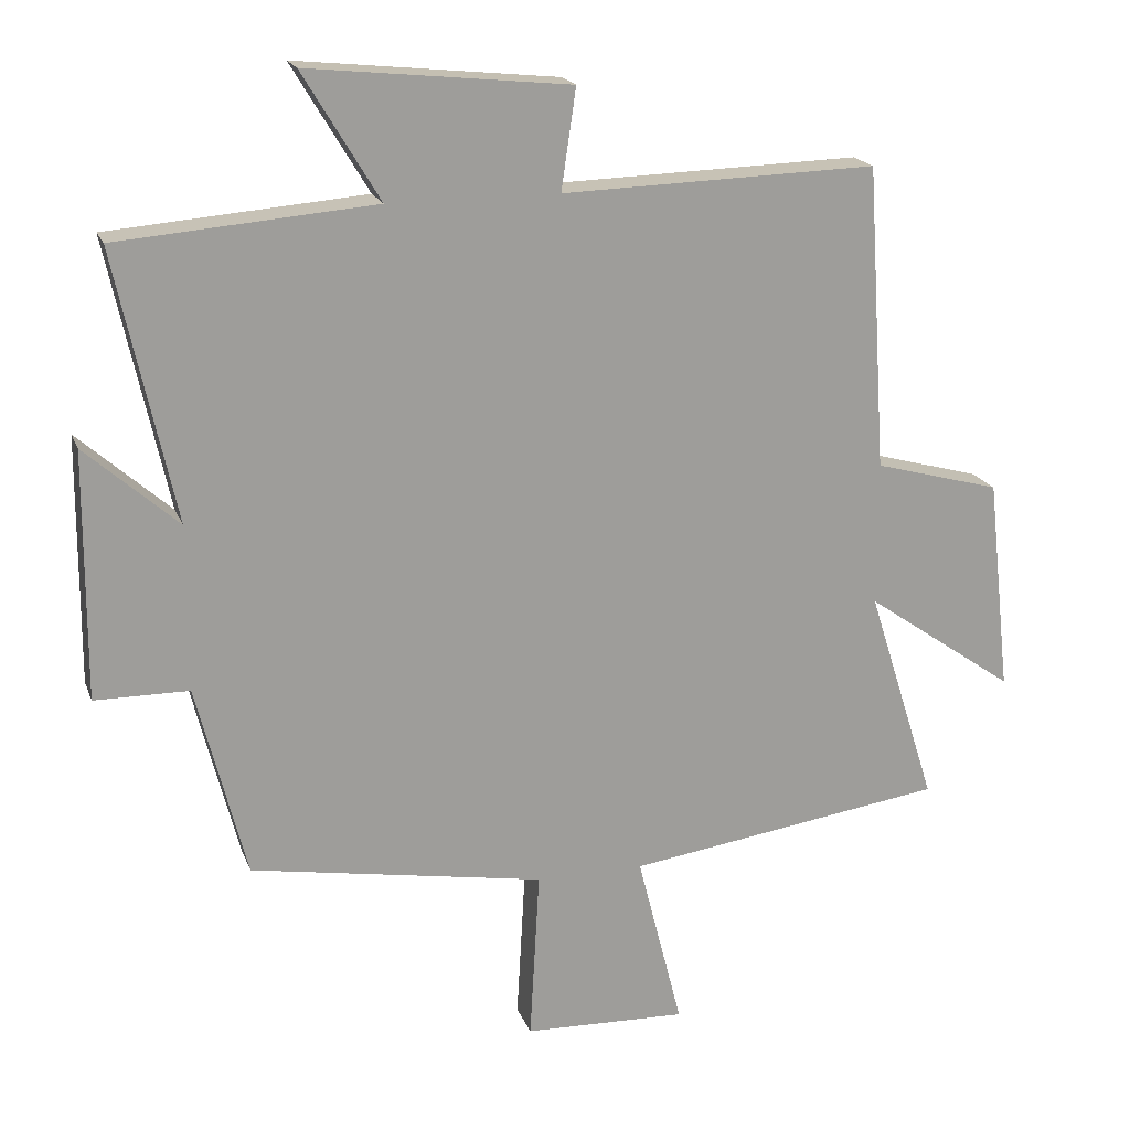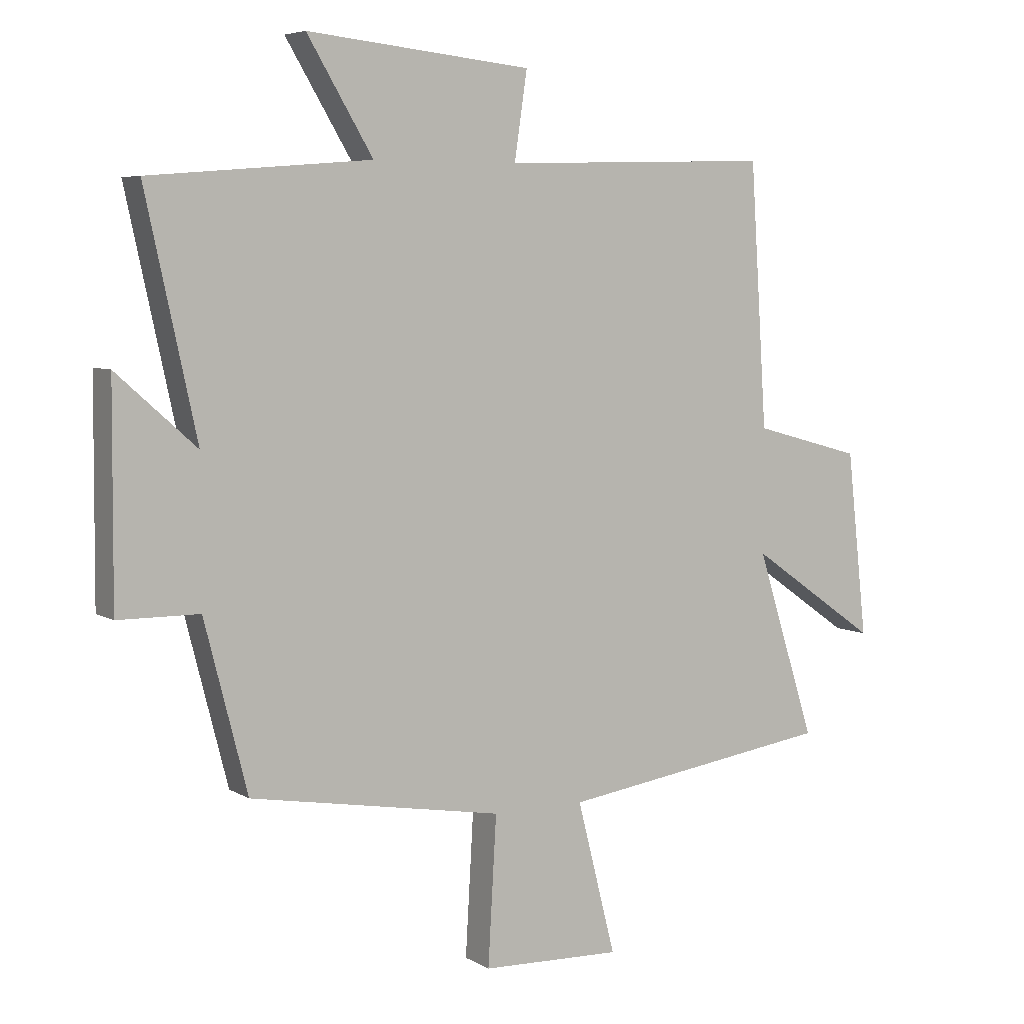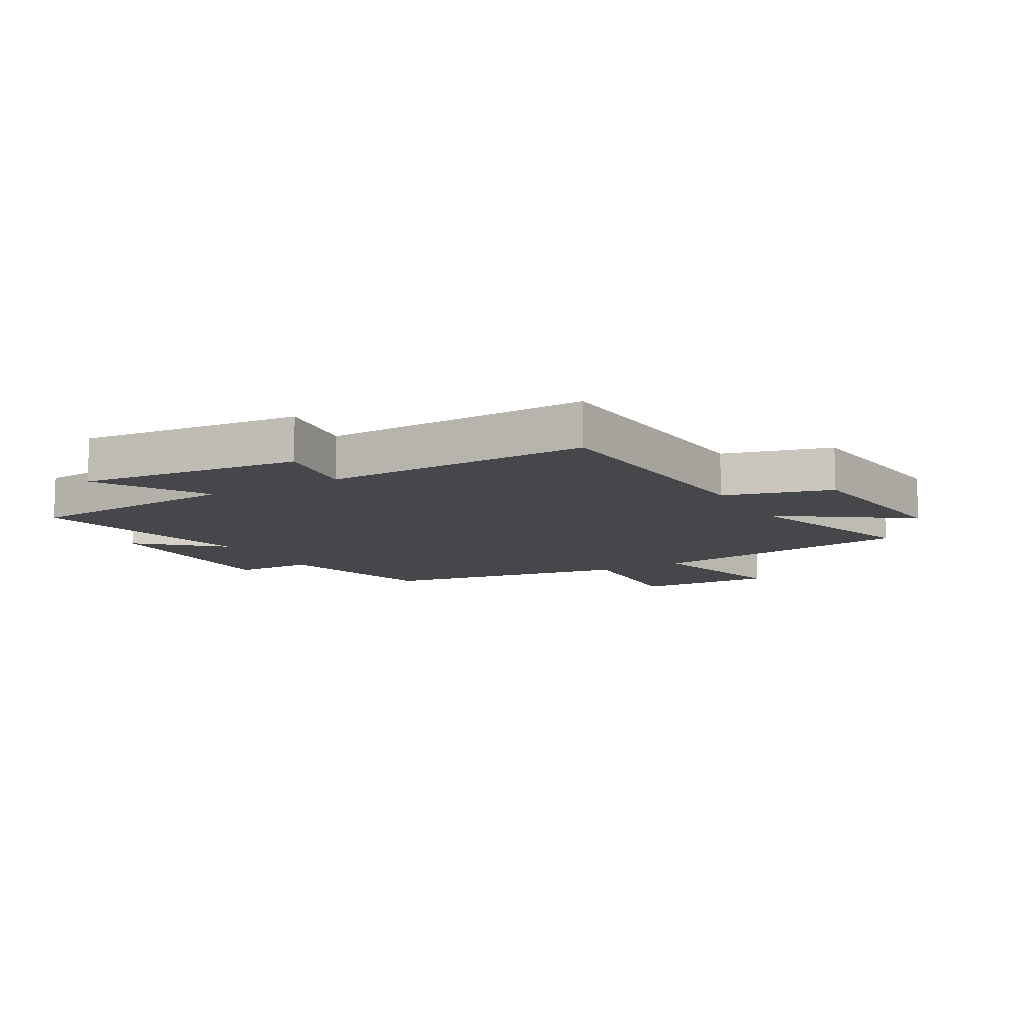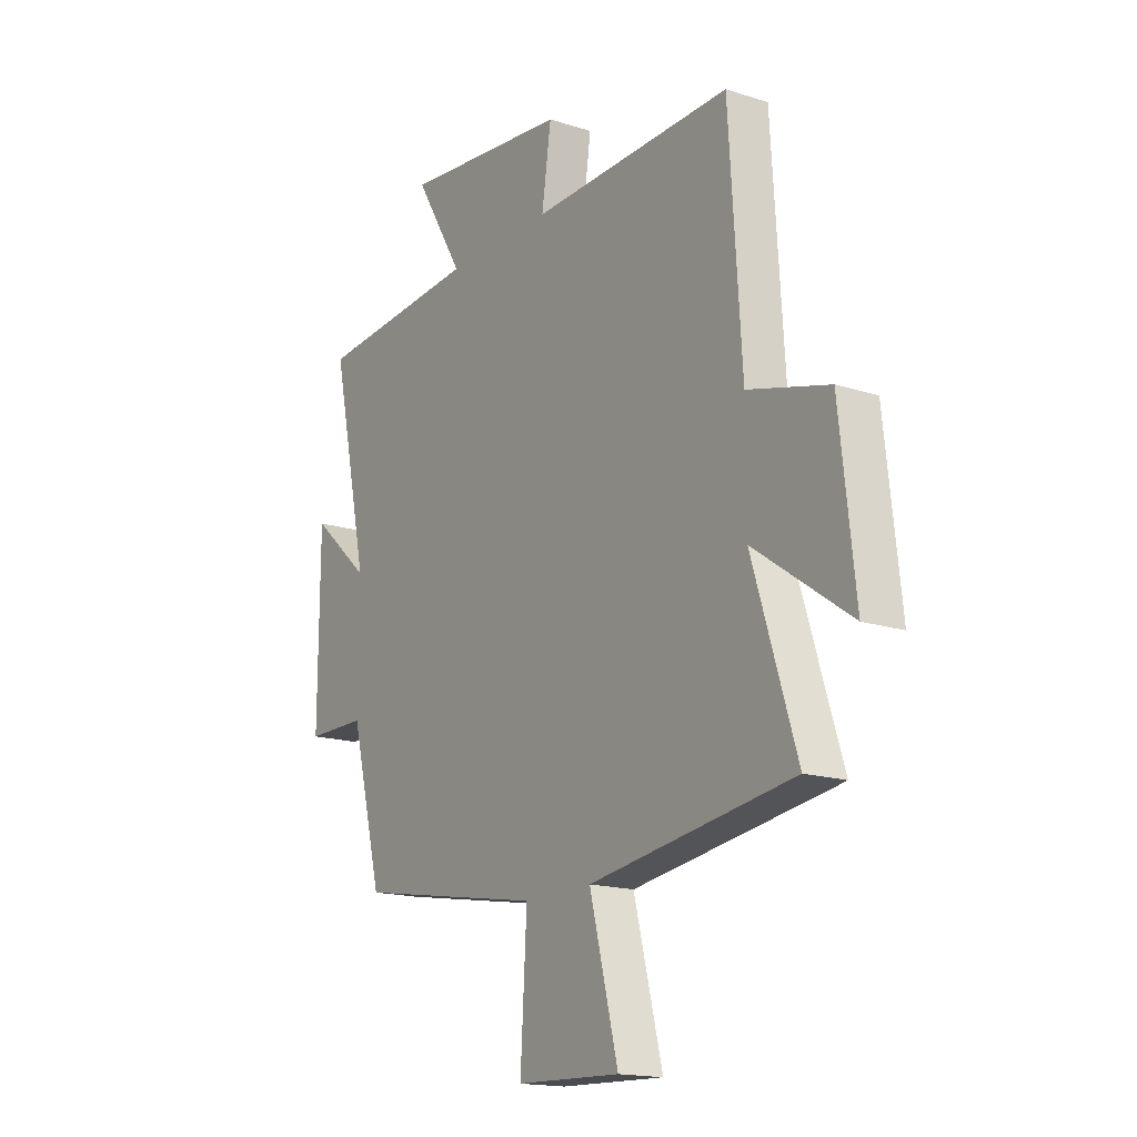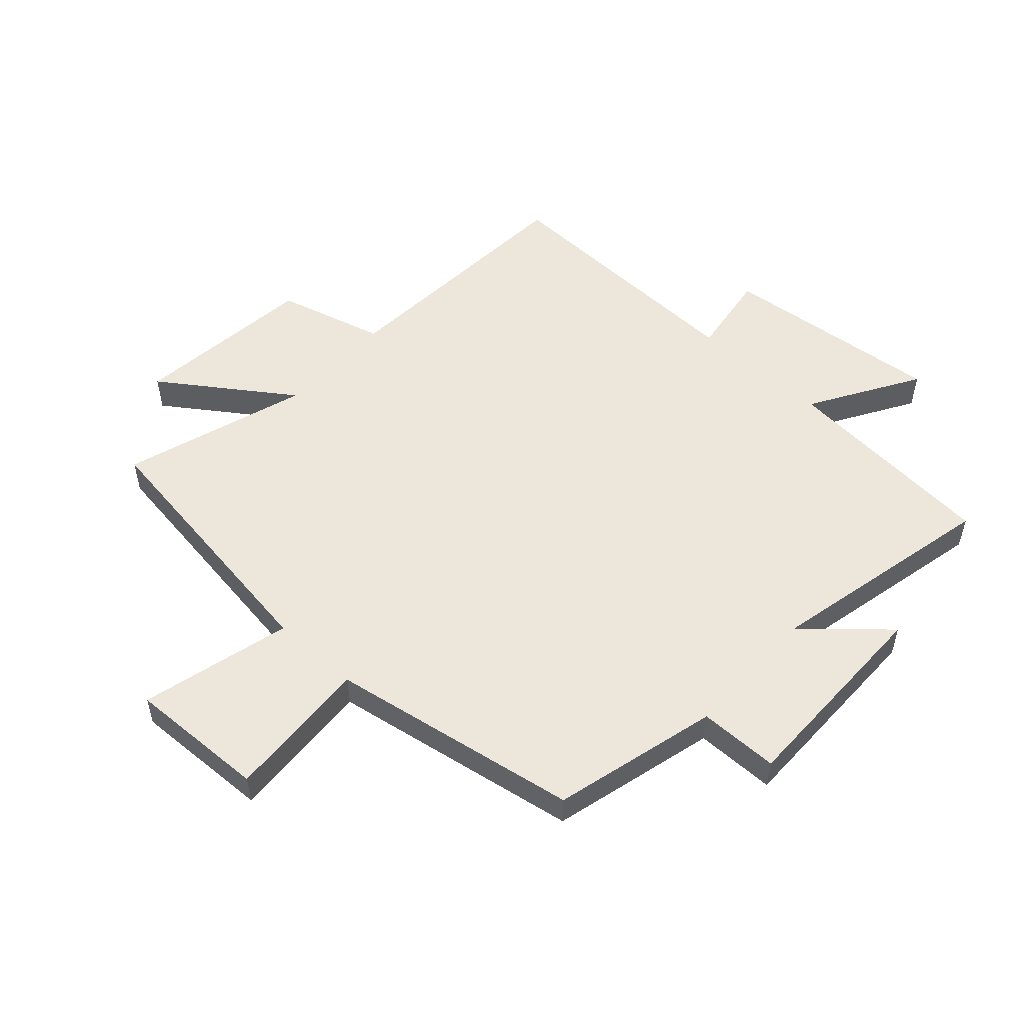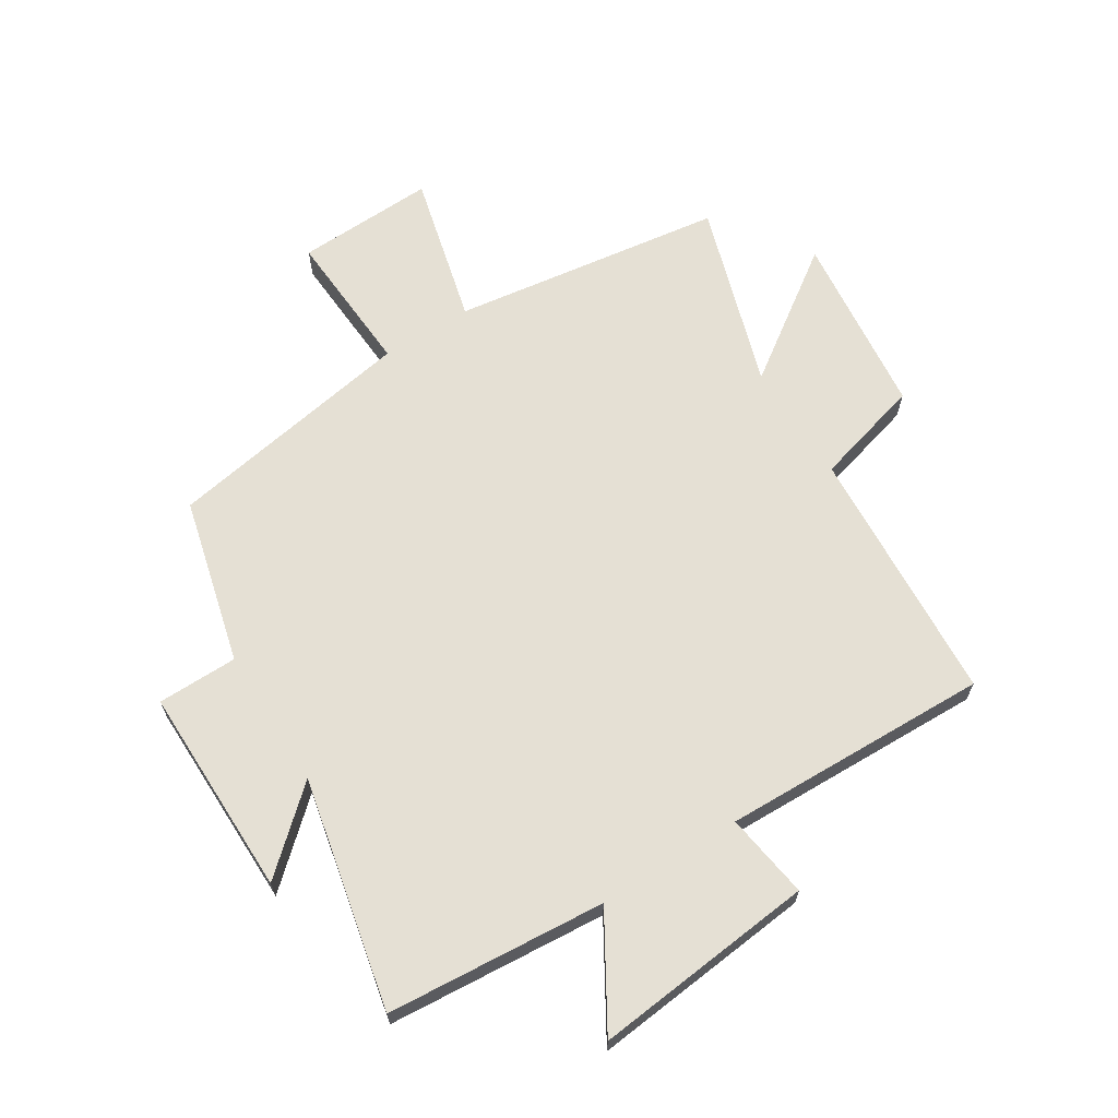
<metadata>
{"format":"obj","ext":"obj","renderer":"f3d","projection":"perspective","resolution":1024,"background":"white","views":[{"elev":18.8,"azim":-16.8,"up":"+Z"},{"elev":5.8,"azim":-31.1,"up":"+Z"},{"elev":-10.8,"azim":29.6,"up":"+Y"},{"elev":-16.6,"azim":56.7,"up":"+Z"},{"elev":53.1,"azim":-137.7,"up":"+Y"},{"elev":65.8,"azim":-32.3,"up":"+Y"}]}
</metadata>
<code>
v 0.472 0.07 0.513
v 0.5 0.07 0.081
v 0.68 0.07 0.032
v 0.714 0.07 -0.274
v 0.5 0.07 -0.125
v 0.598 0.07 -0.434
v 0.144 0.07 -0.5
v 0.208 0.07 -0.752
v -0.024 0.07 -0.744
v -0.01 0.07 -0.5
v -0.429 0.07 -0.428
v -0.5 0.07 -0.151
v -0.634 0.07 -0.15
v -0.632 0.07 0.202
v -0.5 0.07 0.085
v -0.584 0.07 0.47
v -0.218 0.07 0.5
v -0.327 0.07 0.681
v 0.045 0.07 0.643
v 0.024 0.07 0.5
v 0.472 0 0.513
v 0.5 0 0.081
v 0.68 0 0.032
v 0.714 0 -0.274
v 0.5 0 -0.125
v 0.598 0 -0.434
v 0.144 0 -0.5
v 0.208 0 -0.752
v -0.024 0 -0.744
v -0.01 0 -0.5
v -0.429 0 -0.428
v -0.5 0 -0.151
v -0.634 0 -0.15
v -0.632 0 0.202
v -0.5 0 0.085
v -0.584 0 0.47
v -0.218 0 0.5
v -0.327 0 0.681
v 0.045 0 0.643
v 0.024 0 0.5
f 17 18 19 20
f 15 16 17 20
f 15 20 1 2
f 12 13 14 15
f 10 11 12 15
f 10 15 2 3
f 7 8 9 10
f 5 6 7 10
f 5 10 3
f 3 4 5
f 40 39 38 37
f 40 37 36 35
f 22 21 40 35
f 35 34 33 32
f 35 32 31 30
f 23 22 35 30
f 30 29 28 27
f 30 27 26 25
f 23 30 25
f 25 24 23
f 1 21 22 2
f 2 22 23 3
f 3 23 24 4
f 4 24 25 5
f 5 25 26 6
f 6 26 27 7
f 7 27 28 8
f 8 28 29 9
f 9 29 30 10
f 10 30 31 11
f 11 31 32 12
f 12 32 33 13
f 13 33 34 14
f 14 34 35 15
f 15 35 36 16
f 16 36 37 17
f 17 37 38 18
f 18 38 39 19
f 19 39 40 20
f 20 40 21 1

</code>
